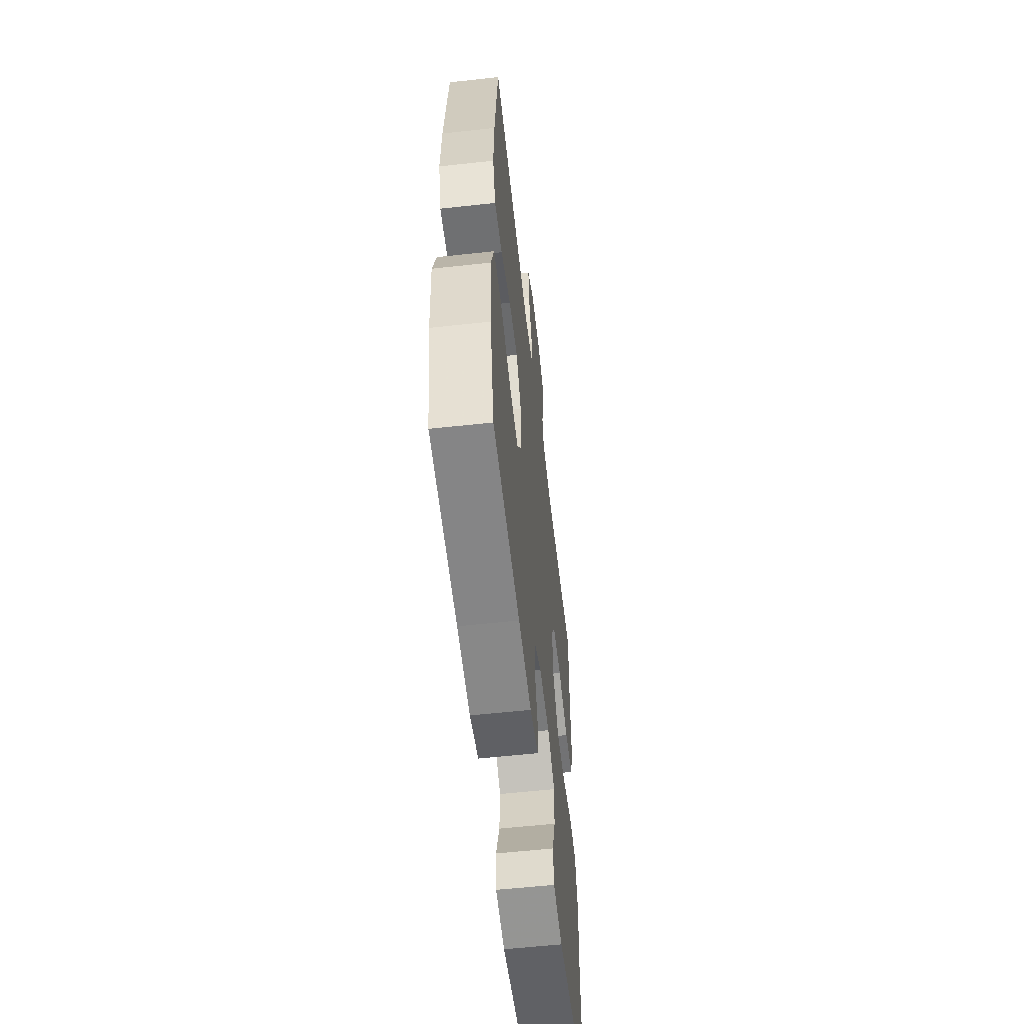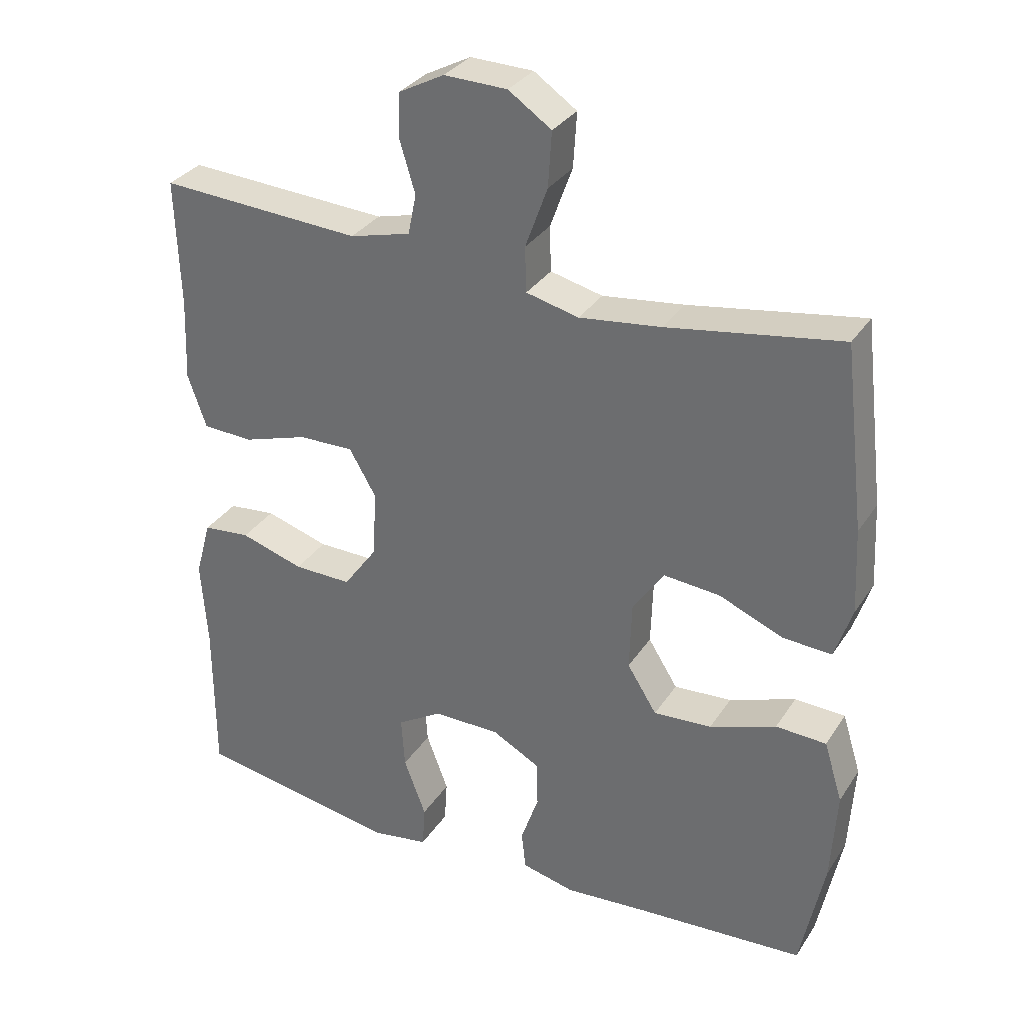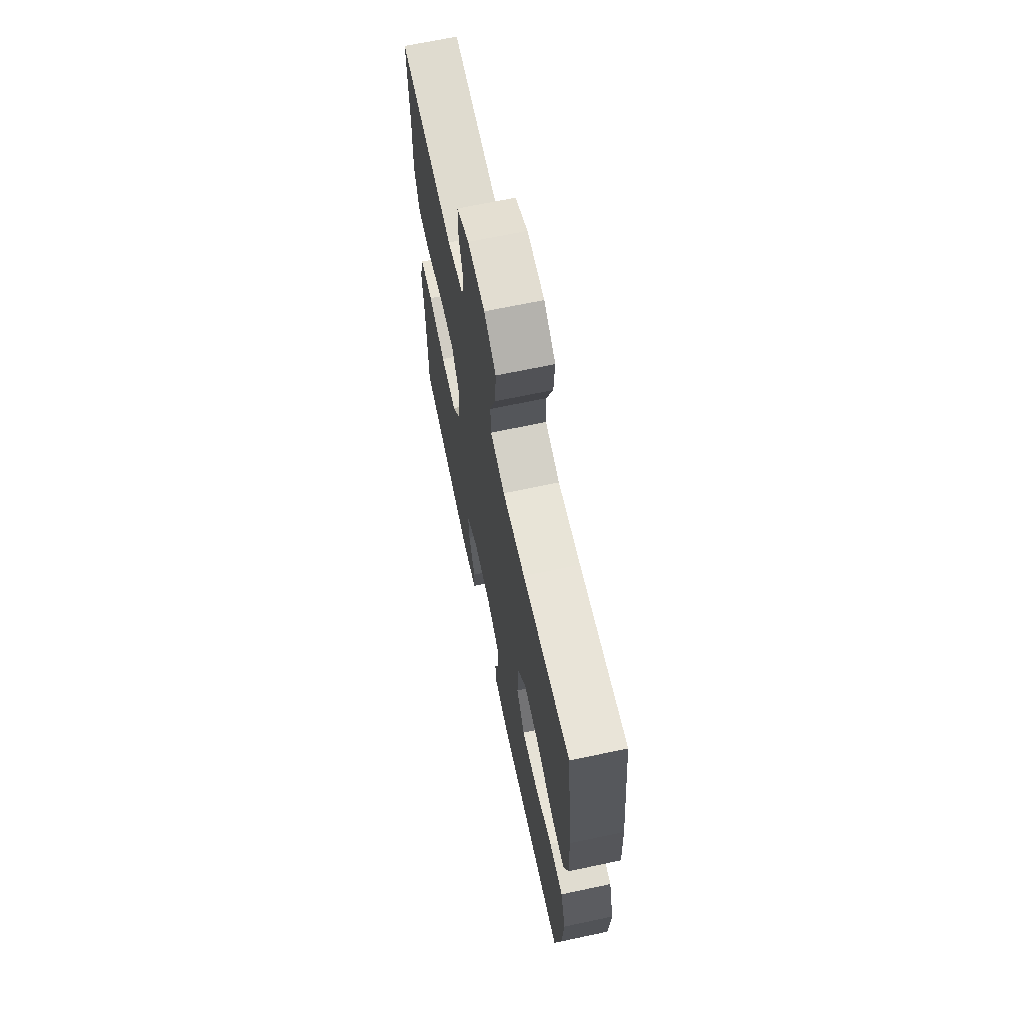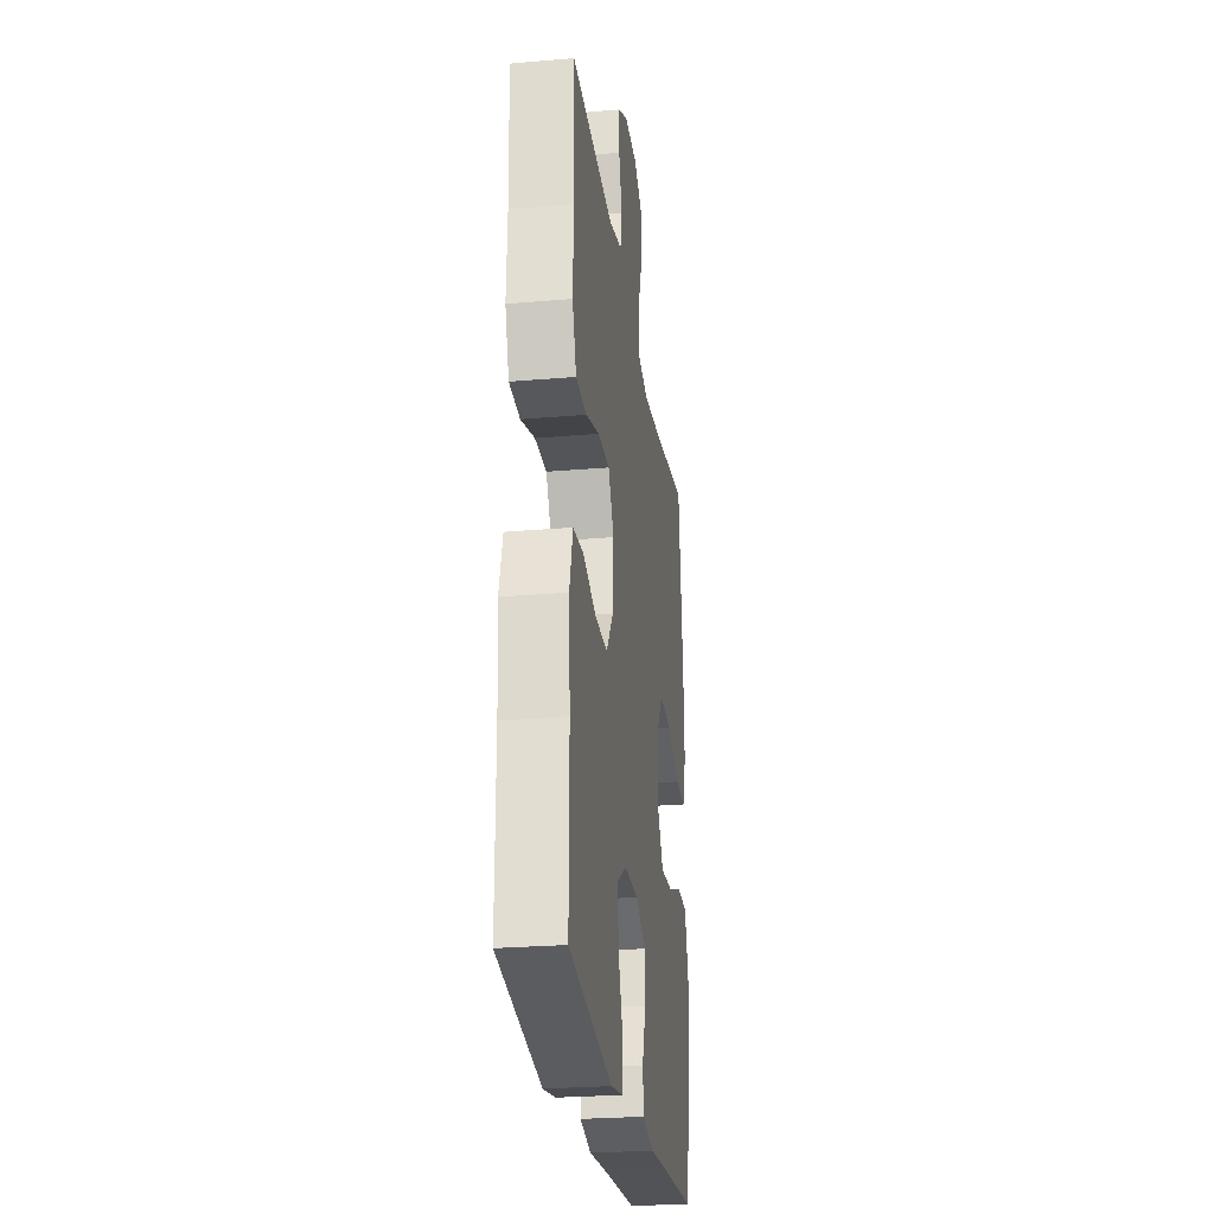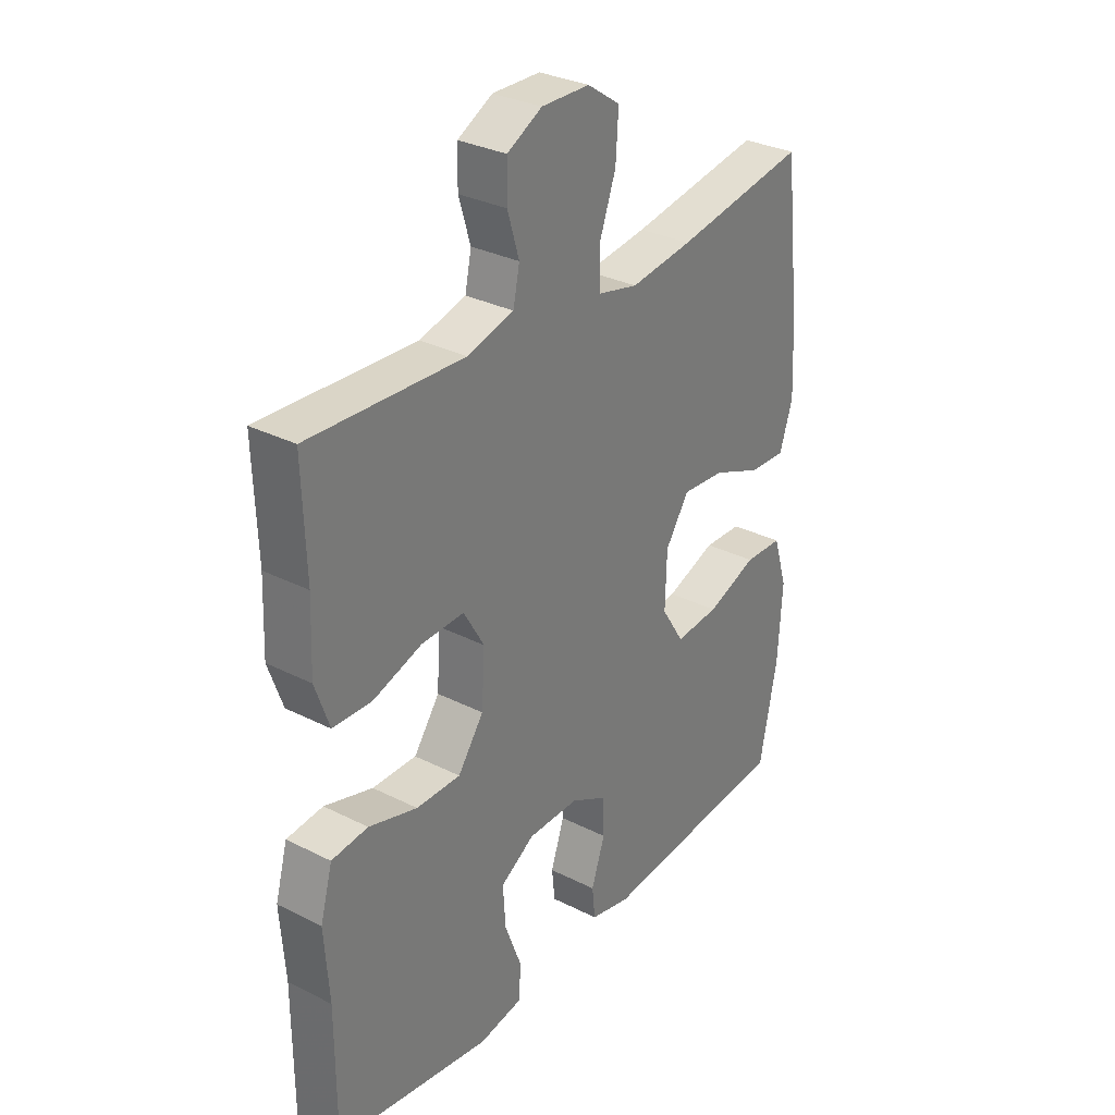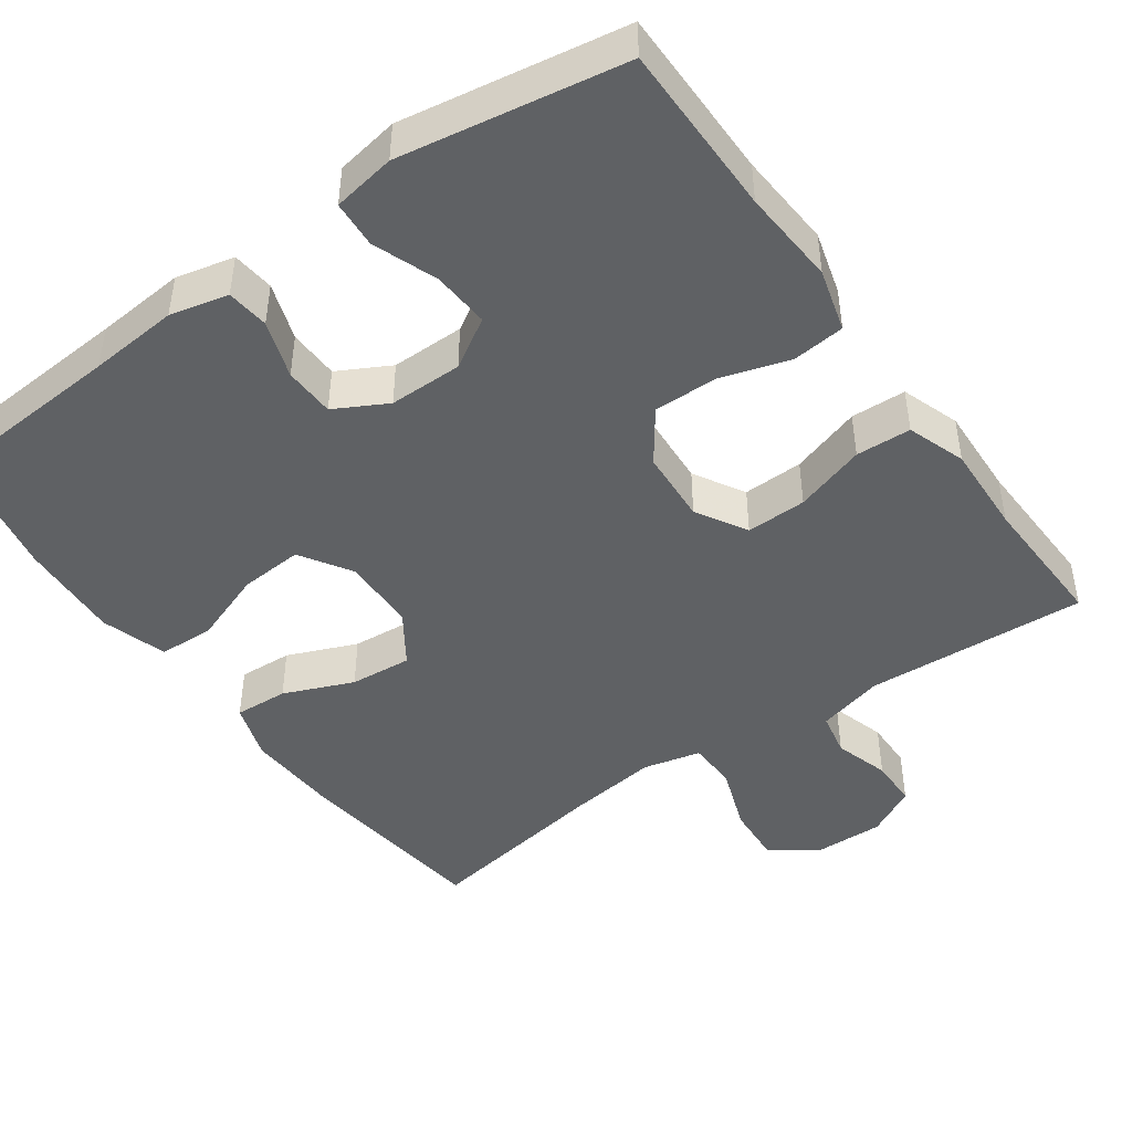
<metadata>
{"format":"obj","ext":"obj","renderer":"f3d","projection":"perspective","resolution":1024,"background":"white","views":[{"elev":-58.0,"azim":96.5,"up":"+Z"},{"elev":32.2,"azim":27.9,"up":"+Z"},{"elev":67.4,"azim":78.0,"up":"+Z"},{"elev":-25.9,"azim":-82.2,"up":"+Z"},{"elev":31.2,"azim":-54.2,"up":"+Z"},{"elev":-45.5,"azim":-144.6,"up":"+Y"}]}
</metadata>
<code>
v 0.5 0.07 0.5
v 0.531 0.07 0.237
v 0.537 0.07 0.114
v 0.512 0.07 0.038
v 0.441 0.07 0.042
v 0.349 0.07 0.08
v 0.267 0.07 0.087
v 0.222 0.07 0.02
v 0.219 0.07 -0.079
v 0.262 0.07 -0.147
v 0.346 0.07 -0.141
v 0.442 0.07 -0.106
v 0.515 0.07 -0.109
v 0.542 0.07 -0.196
v 0.534 0.07 -0.331
v 0.5 0.07 -0.5
v 0.253 0.07 -0.517
v 0.135 0.07 -0.527
v 0.058 0.07 -0.509
v 0.052 0.07 -0.453
v 0.078 0.07 -0.377
v 0.076 0.07 -0.31
v 0.007 0.07 -0.273
v -0.09 0.07 -0.273
v -0.155 0.07 -0.313
v -0.15 0.07 -0.388
v -0.118 0.07 -0.473
v -0.122 0.07 -0.535
v -0.205 0.07 -0.549
v -0.5 0.07 -0.5
v -0.5 0.07 -0.272
v -0.509 0.07 -0.145
v -0.486 0.07 -0.062
v -0.417 0.07 -0.055
v -0.325 0.07 -0.083
v -0.241 0.07 -0.084
v -0.192 0.07 -0.016
v -0.186 0.07 0.081
v -0.225 0.07 0.148
v -0.305 0.07 0.146
v -0.399 0.07 0.116
v -0.472 0.07 0.119
v -0.499 0.07 0.196
v -0.494 0.07 0.316
v -0.5 0.07 0.5
v -0.207 0.07 0.484
v -0.119 0.07 0.507
v -0.107 0.07 0.565
v -0.129 0.07 0.638
v -0.128 0.07 0.703
v -0.062 0.07 0.738
v 0.029 0.07 0.736
v 0.091 0.07 0.694
v 0.086 0.07 0.615
v 0.054 0.07 0.527
v 0.056 0.07 0.462
v 0.132 0.07 0.444
v 0.25 0.07 0.459
v 0.5 0 0.5
v 0.531 0 0.237
v 0.537 0 0.114
v 0.512 0 0.038
v 0.441 0 0.042
v 0.349 0 0.08
v 0.267 0 0.087
v 0.222 0 0.02
v 0.219 0 -0.079
v 0.262 0 -0.147
v 0.346 0 -0.141
v 0.442 0 -0.106
v 0.515 0 -0.109
v 0.542 0 -0.196
v 0.534 0 -0.331
v 0.5 0 -0.5
v 0.253 0 -0.517
v 0.135 0 -0.527
v 0.058 0 -0.509
v 0.052 0 -0.453
v 0.078 0 -0.377
v 0.076 0 -0.31
v 0.007 0 -0.273
v -0.09 0 -0.273
v -0.155 0 -0.313
v -0.15 0 -0.388
v -0.118 0 -0.473
v -0.122 0 -0.535
v -0.205 0 -0.549
v -0.5 0 -0.5
v -0.5 0 -0.272
v -0.509 0 -0.145
v -0.486 0 -0.062
v -0.417 0 -0.055
v -0.325 0 -0.083
v -0.241 0 -0.084
v -0.192 0 -0.016
v -0.186 0 0.081
v -0.225 0 0.148
v -0.305 0 0.146
v -0.399 0 0.116
v -0.472 0 0.119
v -0.499 0 0.196
v -0.494 0 0.316
v -0.5 0 0.5
v -0.207 0 0.484
v -0.119 0 0.507
v -0.107 0 0.565
v -0.129 0 0.638
v -0.128 0 0.703
v -0.062 0 0.738
v 0.029 0 0.736
v 0.091 0 0.694
v 0.086 0 0.615
v 0.054 0 0.527
v 0.056 0 0.462
v 0.132 0 0.444
v 0.25 0 0.459
f 53 54 55
f 52 53 55
f 51 52 55
f 50 51 55
f 49 50 55
f 48 49 55
f 47 48 55 56
f 46 47 56
f 46 56 57
f 45 46 57
f 44 45 57
f 44 57 58
f 43 44 58
f 42 43 58
f 41 42 58
f 40 41 58
f 33 34 35
f 32 33 35
f 31 32 35
f 30 31 35
f 29 30 35
f 28 29 35
f 27 28 35
f 26 27 35
f 25 26 35 36
f 24 25 36 37
f 19 20 21
f 18 19 21
f 17 18 21
f 17 21 22
f 16 17 22
f 15 16 22
f 14 15 22
f 13 14 22
f 12 13 22
f 11 12 22
f 10 11 22 23
f 4 5 6
f 3 4 6
f 2 3 6
f 1 2 6
f 58 1 6
f 58 6 7
f 39 40 58
f 58 7 8
f 39 58 8
f 38 39 8
f 24 37 38
f 23 24 38
f 10 23 38
f 9 10 38
f 8 9 38
f 113 112 111
f 113 111 110
f 113 110 109
f 113 109 108
f 113 108 107
f 113 107 106
f 114 113 106 105
f 114 105 104
f 115 114 104
f 115 104 103
f 115 103 102
f 116 115 102
f 116 102 101
f 116 101 100
f 116 100 99
f 116 99 98
f 93 92 91
f 93 91 90
f 93 90 89
f 93 89 88
f 93 88 87
f 93 87 86
f 93 86 85
f 93 85 84
f 94 93 84 83
f 95 94 83 82
f 79 78 77
f 79 77 76
f 79 76 75
f 80 79 75
f 80 75 74
f 80 74 73
f 80 73 72
f 80 72 71
f 80 71 70
f 80 70 69
f 81 80 69 68
f 64 63 62
f 64 62 61
f 64 61 60
f 64 60 59
f 64 59 116
f 65 64 116
f 116 98 97
f 66 65 116
f 66 116 97
f 66 97 96
f 96 95 82
f 96 82 81
f 96 81 68
f 96 68 67
f 96 67 66
f 1 59 60 2
f 2 60 61 3
f 3 61 62 4
f 4 62 63 5
f 5 63 64 6
f 6 64 65 7
f 7 65 66 8
f 8 66 67 9
f 9 67 68 10
f 10 68 69 11
f 11 69 70 12
f 12 70 71 13
f 13 71 72 14
f 14 72 73 15
f 15 73 74 16
f 16 74 75 17
f 17 75 76 18
f 18 76 77 19
f 19 77 78 20
f 20 78 79 21
f 21 79 80 22
f 22 80 81 23
f 23 81 82 24
f 24 82 83 25
f 25 83 84 26
f 26 84 85 27
f 27 85 86 28
f 28 86 87 29
f 29 87 88 30
f 30 88 89 31
f 31 89 90 32
f 32 90 91 33
f 33 91 92 34
f 34 92 93 35
f 35 93 94 36
f 36 94 95 37
f 37 95 96 38
f 38 96 97 39
f 39 97 98 40
f 40 98 99 41
f 41 99 100 42
f 42 100 101 43
f 43 101 102 44
f 44 102 103 45
f 45 103 104 46
f 46 104 105 47
f 47 105 106 48
f 48 106 107 49
f 49 107 108 50
f 50 108 109 51
f 51 109 110 52
f 52 110 111 53
f 53 111 112 54
f 54 112 113 55
f 55 113 114 56
f 56 114 115 57
f 57 115 116 58
f 58 116 59 1

</code>
